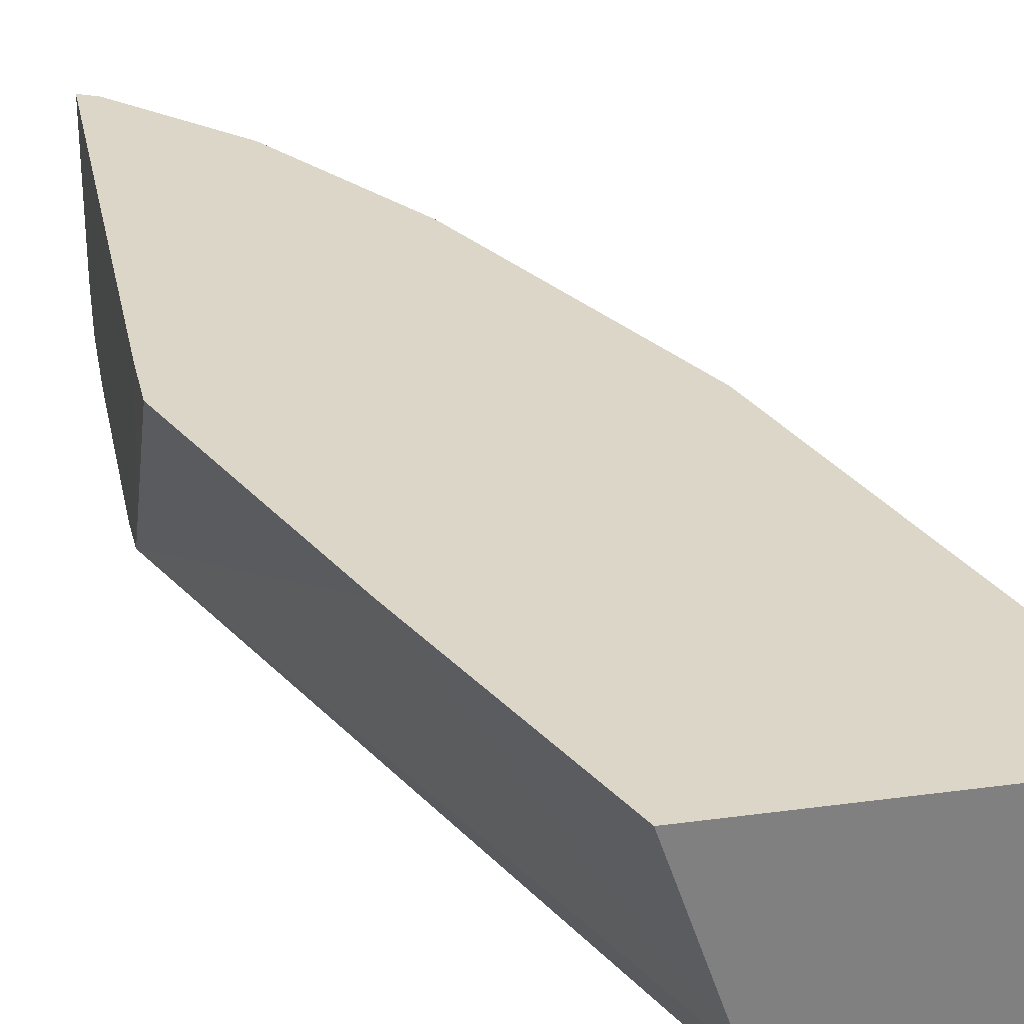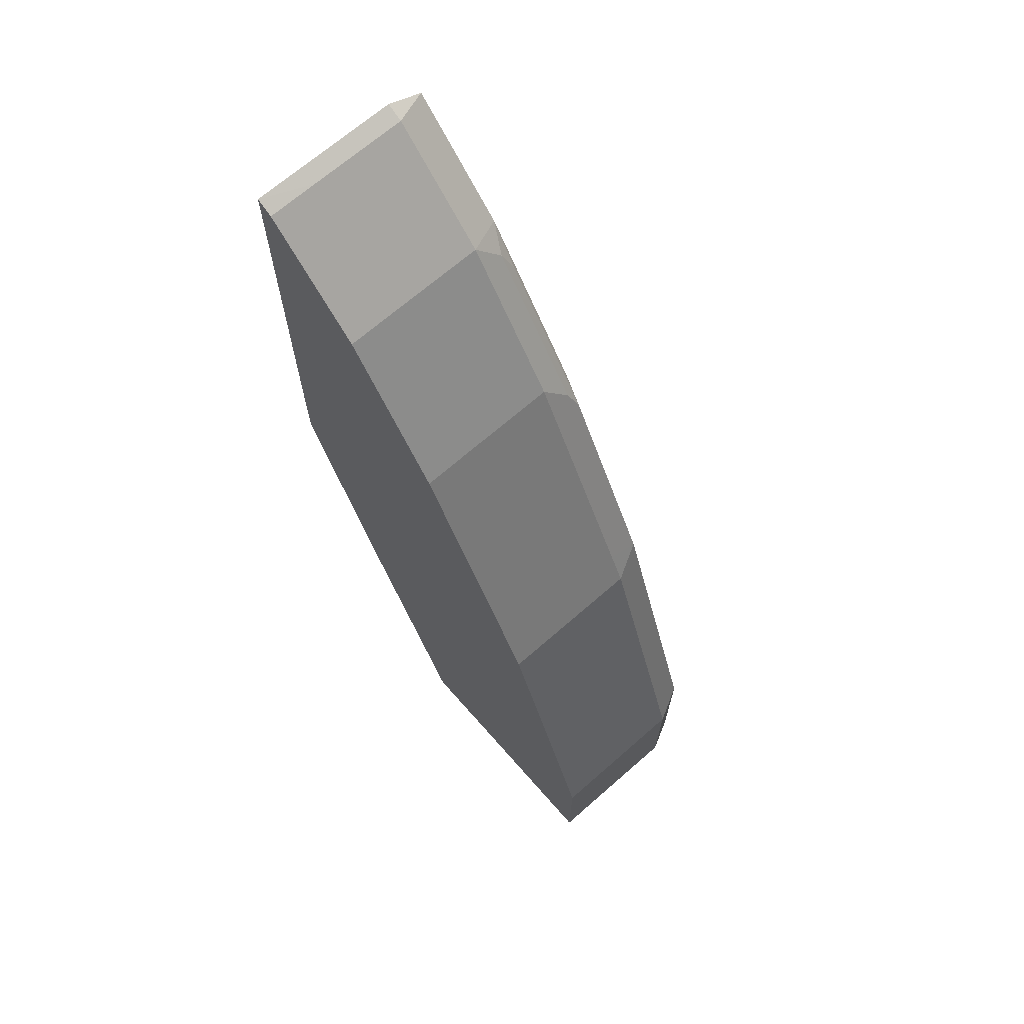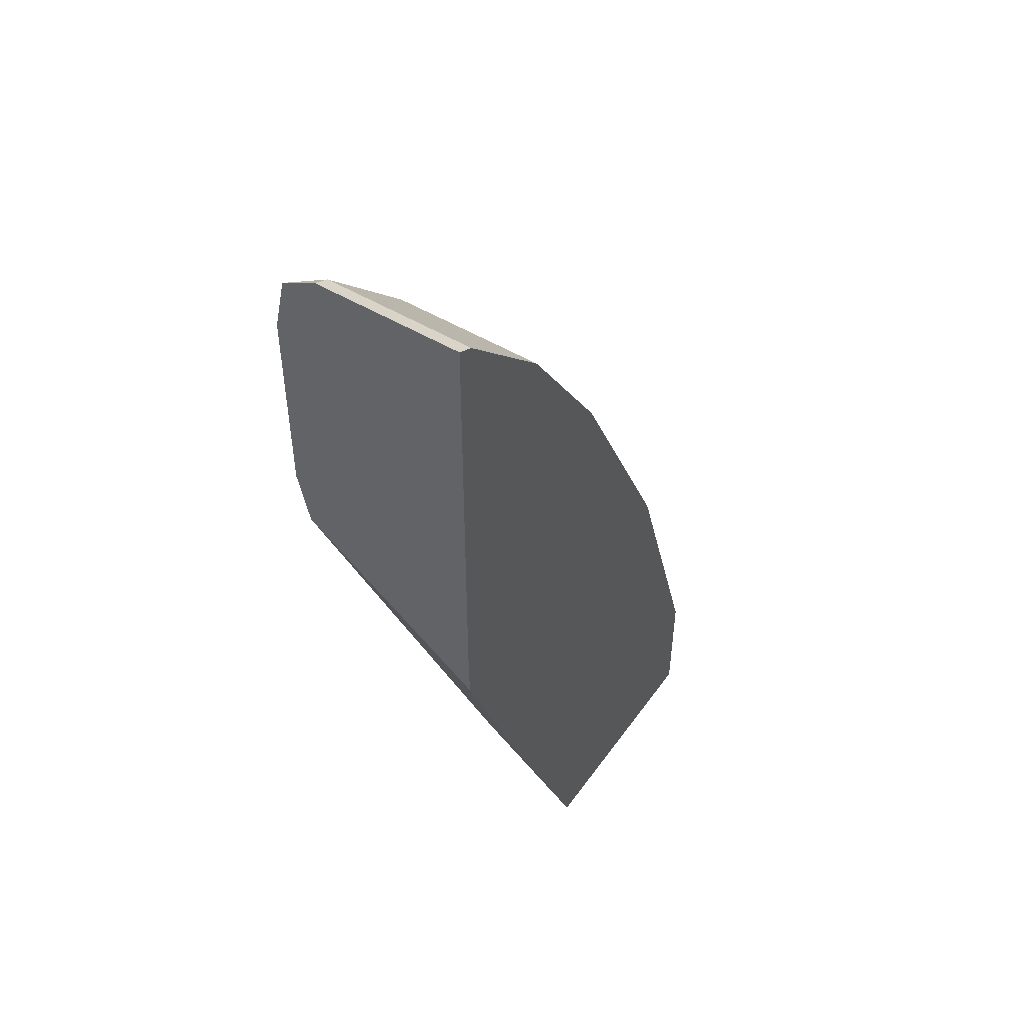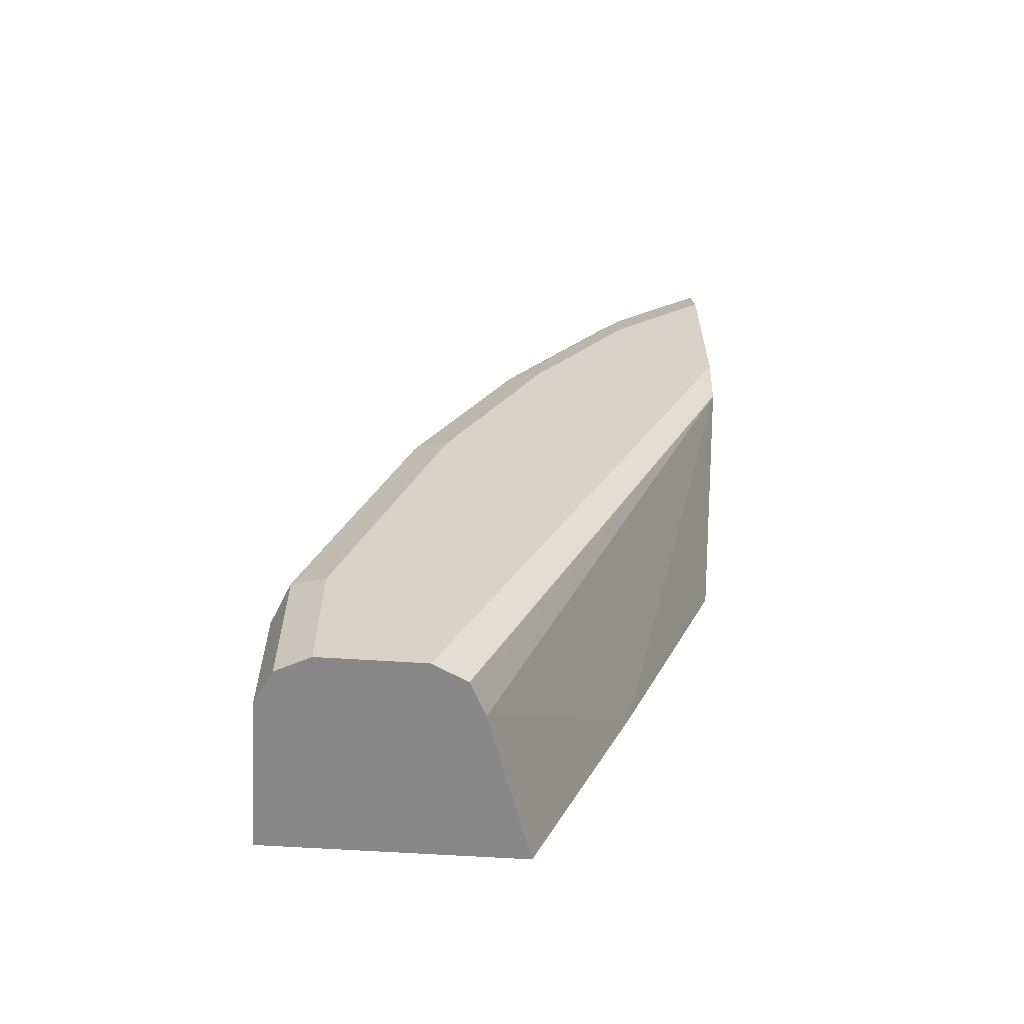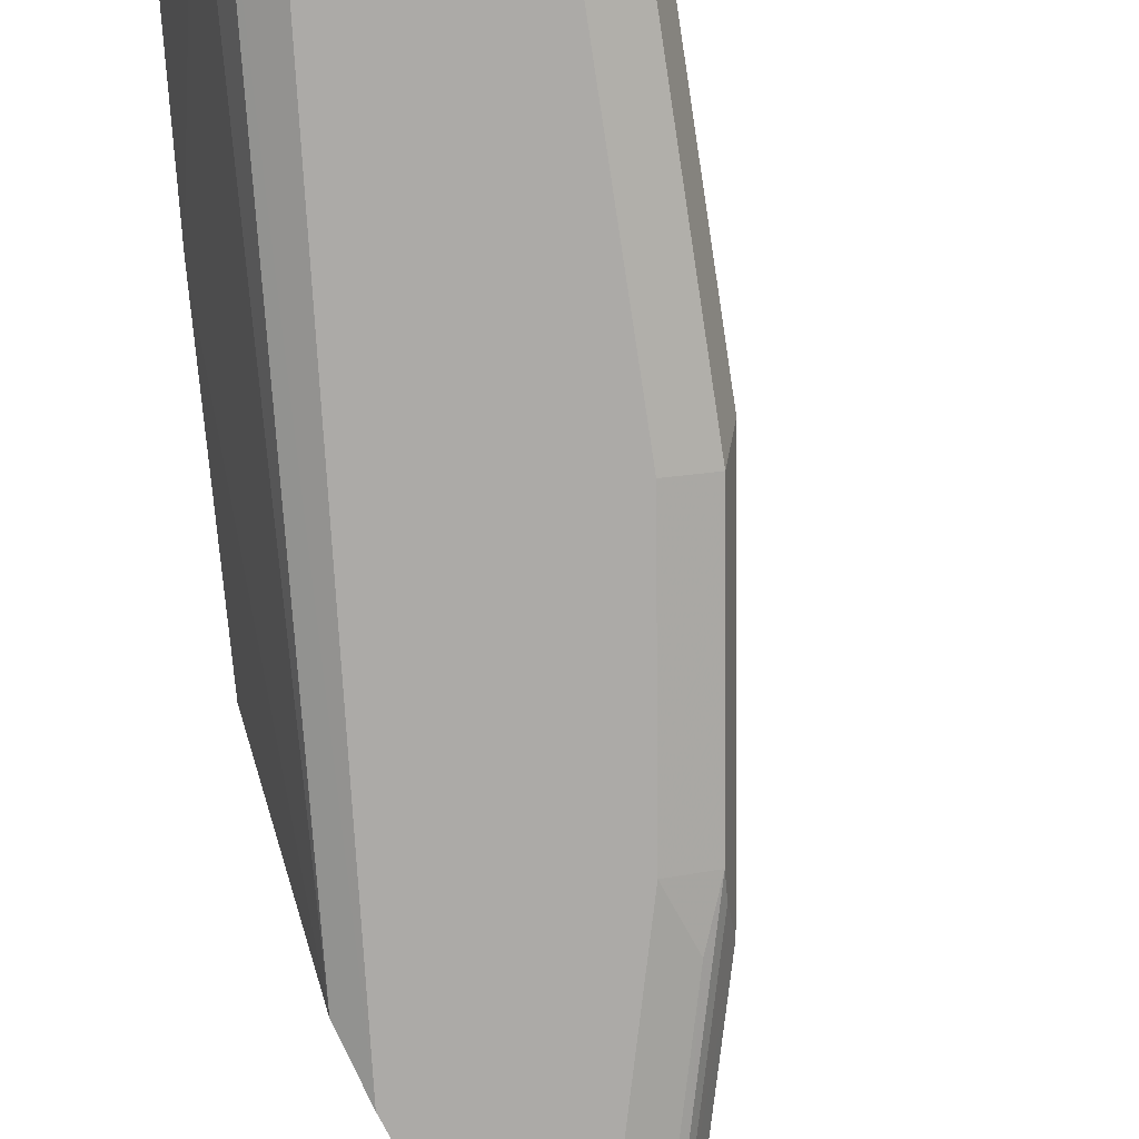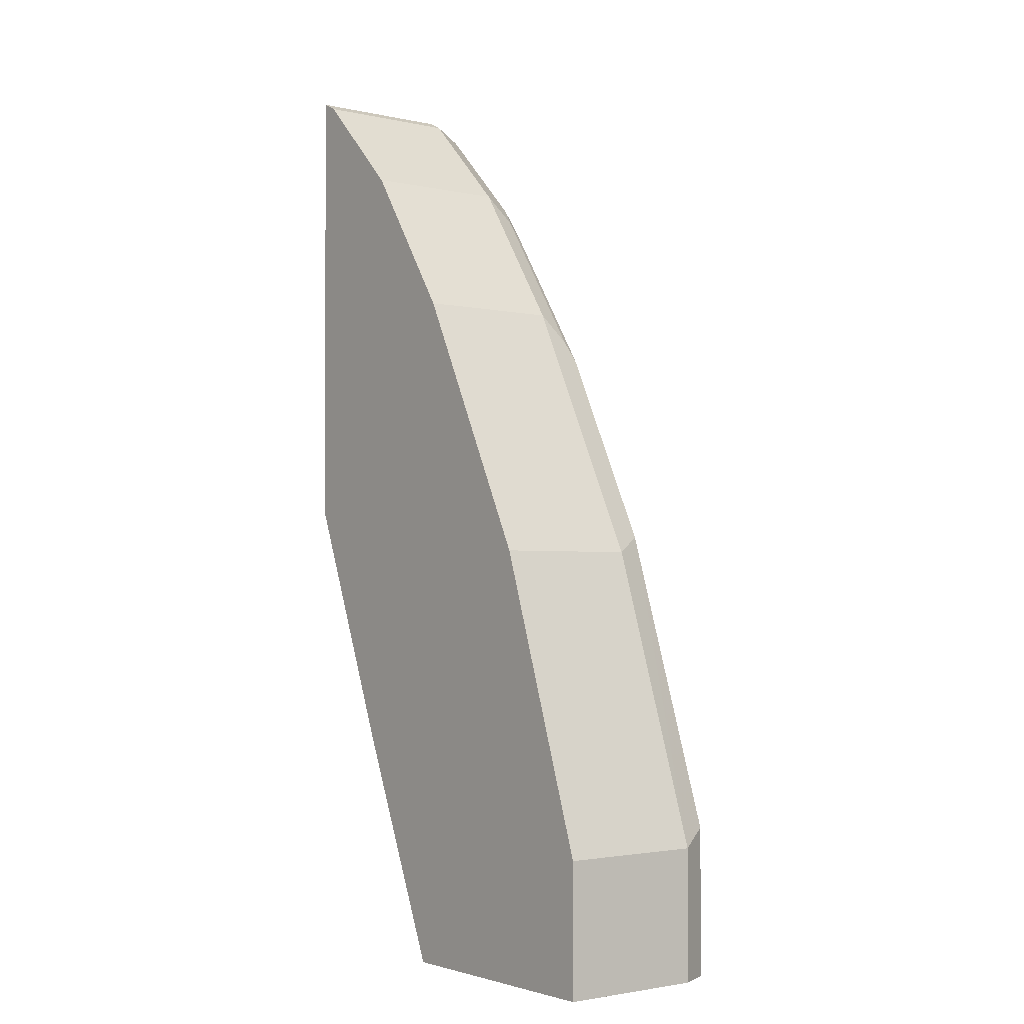
<metadata>
{"format":"obj","ext":"obj","renderer":"f3d","projection":"perspective","resolution":1024,"background":"white","views":[{"elev":30.2,"azim":168.8,"up":"+Y"},{"elev":68.0,"azim":-131.3,"up":"+Z"},{"elev":49.1,"azim":124.0,"up":"+Z"},{"elev":-62.6,"azim":-3.7,"up":"+Z"},{"elev":-76.1,"azim":-152.9,"up":"+Y"},{"elev":-2.4,"azim":-127.7,"up":"+Z"}]}
</metadata>
<code>
v -0.3909 -0.5269 0.6202
v -0.3966 -0.5269 0.6174
v -0.3965 -0.5438 0.6174
v -0.3909 -0.5778 0.6202
v -0.3909 -0.5269 0.4761
v -0.4305 -0.5269 0.5834
v -0.3965 -0.5778 0.6174
v -0.4305 -0.5438 0.5834
v -0.3909 -0.5904 0.6139
v -0.3909 -0.5827 0.5025
v -0.3913 -0.5269 0.4588
v -0.4645 -0.5269 0.5324
v -0.4305 -0.5778 0.5834
v -0.4079 -0.5905 0.5969
v -0.4645 -0.5438 0.5324
v -0.3909 -0.5905 0.6138
v -0.3909 -0.5905 0.5076
v -0.4252 -0.5269 0.3739
v -0.5041 -0.5269 0.4532
v -0.4333 -0.5863 0.5735
v -0.4248 -0.5905 0.5799
v -0.4645 -0.5778 0.5324
v -0.4079 -0.5948 0.5778
v -0.3909 -0.5948 0.5947
v -0.3909 -0.5948 0.5267
v -0.4815 -0.5891 0.2943
v -0.4797 -0.5855 0.2943
v -0.4758 -0.5778 0.2943
v -0.459 -0.5269 0.2943
v -0.5041 -0.5778 0.4532
v -0.5098 -0.5269 0.4418
v -0.4673 -0.5863 0.5225
v -0.4362 -0.5891 0.5664
v -0.4588 -0.5905 0.5289
v -0.4248 -0.5948 0.5608
v -0.5041 -0.5891 0.4475
v -0.4928 -0.5948 0.2943
v -0.5438 -0.5269 0.2943
v -0.5098 -0.5778 0.4418
v -0.5438 -0.5269 0.3399
v -0.4702 -0.5891 0.5154
v -0.4588 -0.5948 0.5098
v -0.5438 -0.5778 0.3399
v -0.5381 -0.5891 0.3455
v -0.5268 -0.5948 0.3399
v -0.4928 -0.5948 0.4418
v -0.5268 -0.5948 0.2943
v -0.5438 -0.5778 0.2943
v -0.5383 -0.5887 0.2943
v -0.5381 -0.5891 0.2943
f 26 50 49
f 23 46 45
f 23 45 47
f 23 47 37
f 26 47 50
f 23 25 24
f 25 37 26
f 26 37 47
f 23 42 46
f 23 37 25
f 23 35 42
f 21 33 34
f 22 30 36
f 21 42 35
f 21 34 42
f 20 33 21
f 20 41 33
f 20 32 41
f 20 22 32
f 19 39 30
f 19 31 39
f 22 36 32
f 26 49 48
f 44 47 45
f 26 38 29
f 18 28 29
f 44 50 47
f 44 49 50
f 43 49 44
f 43 48 49
f 38 43 40
f 38 48 43
f 36 46 42
f 36 45 46
f 36 44 45
f 36 43 44
f 36 39 43
f 36 42 41
f 34 41 42
f 33 41 34
f 32 36 41
f 31 43 39
f 31 40 43
f 30 39 36
f 26 28 27
f 26 29 28
f 26 48 38
f 17 28 18
f 1 29 38
f 17 26 27
f 2 6 8
f 1 6 2
f 1 12 6
f 1 19 12
f 1 31 19
f 1 40 31
f 1 38 40
f 1 18 29
f 17 27 28
f 2 8 3
f 1 5 11
f 1 17 10
f 1 25 17
f 1 24 25
f 1 16 24
f 1 9 16
f 1 4 9
f 1 7 4
f 1 3 7
f 1 2 3
f 1 10 5
f 3 8 13
f 1 11 18
f 4 7 9
f 3 13 7
f 17 25 26
f 15 30 22
f 15 19 30
f 14 24 16
f 14 23 24
f 14 35 23
f 13 22 20
f 13 21 14
f 13 20 21
f 12 19 15
f 14 21 35
f 10 17 11
f 11 17 18
f 6 12 15
f 6 15 8
f 7 13 14
f 7 14 9
f 5 10 11
f 8 22 13
f 9 14 16
f 8 15 22

</code>
